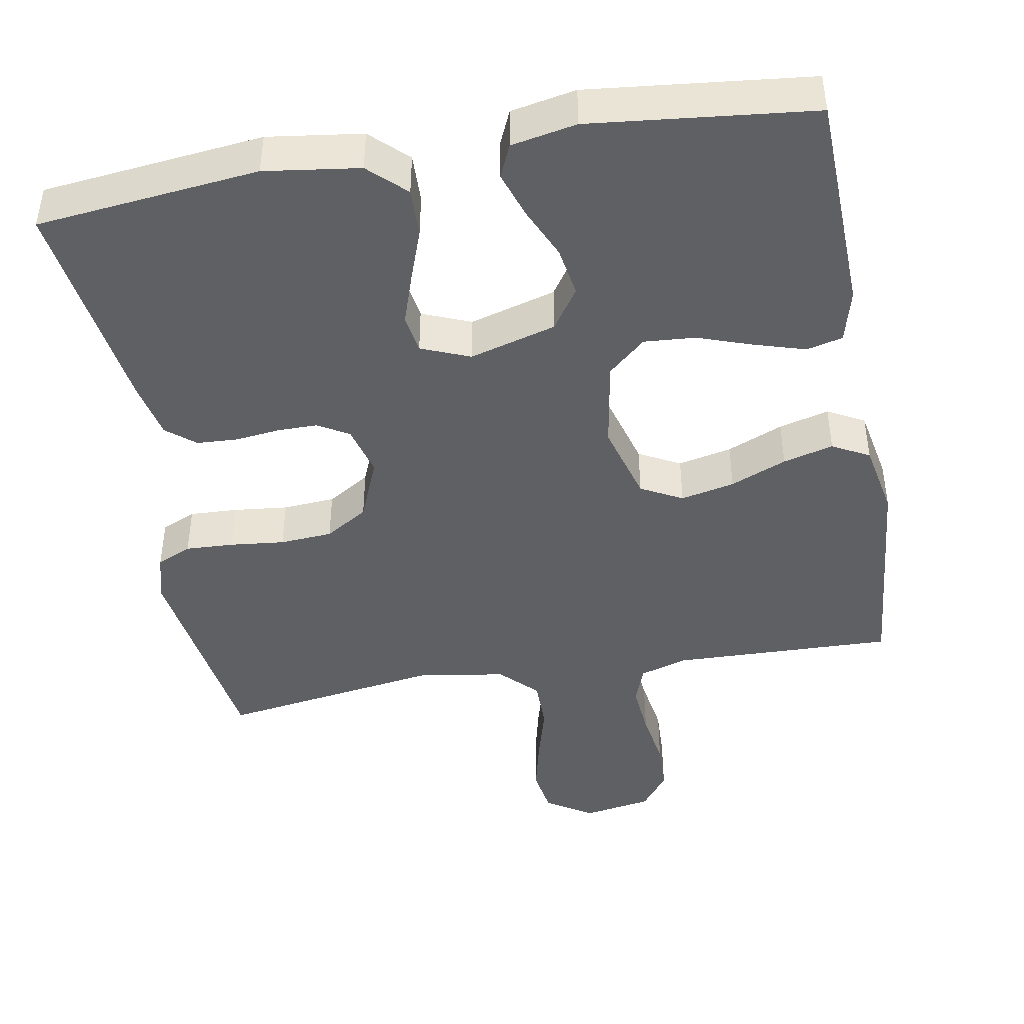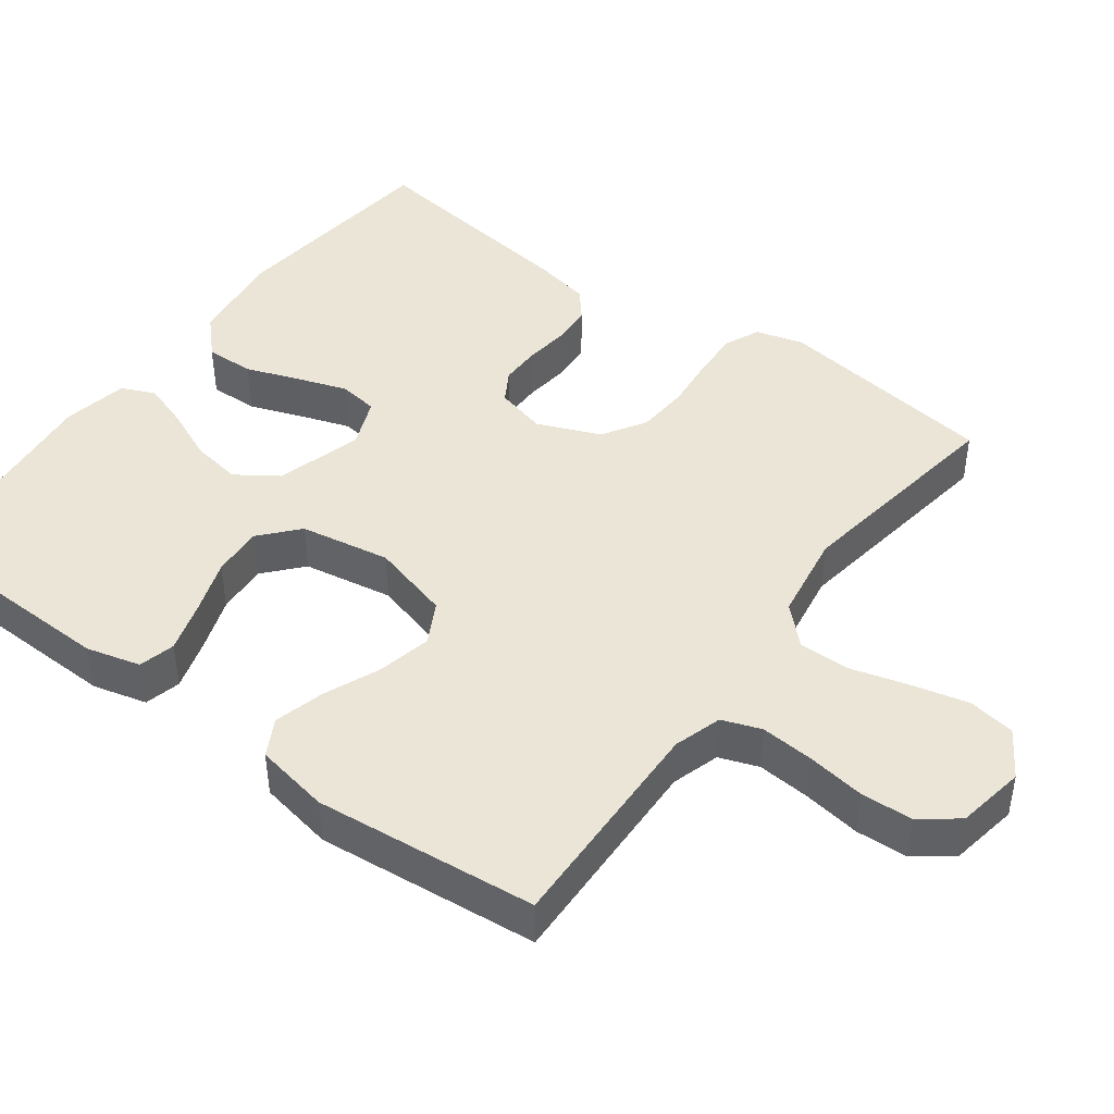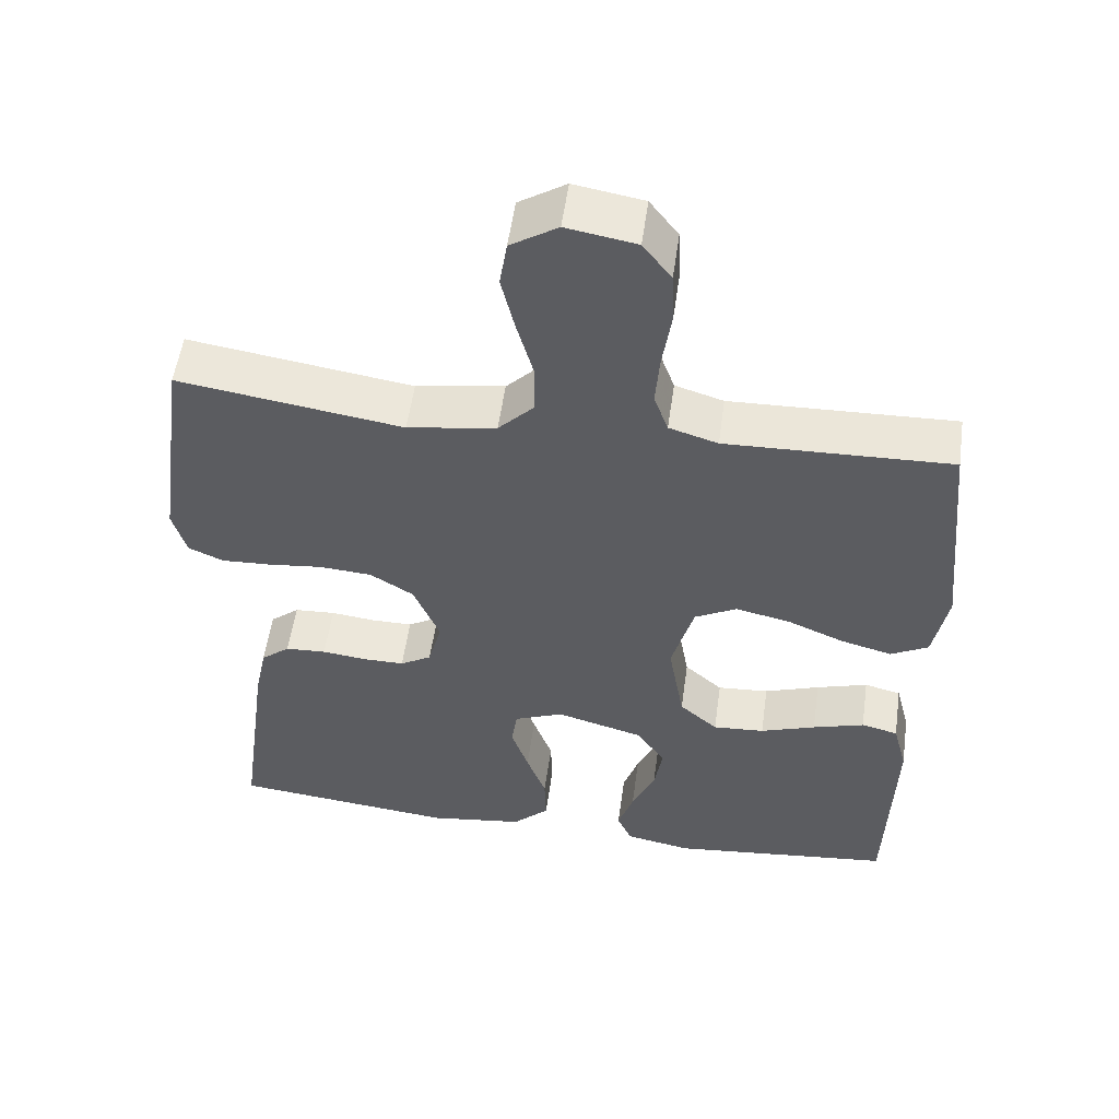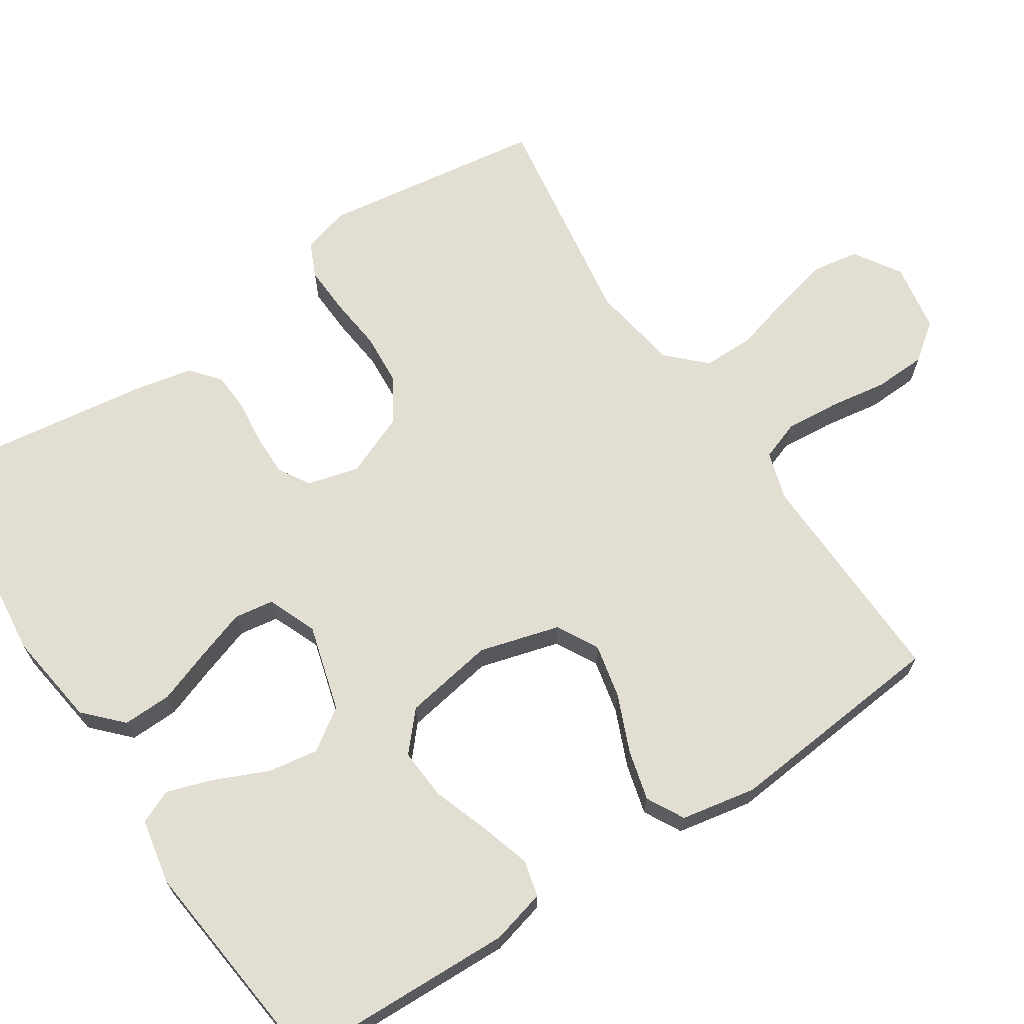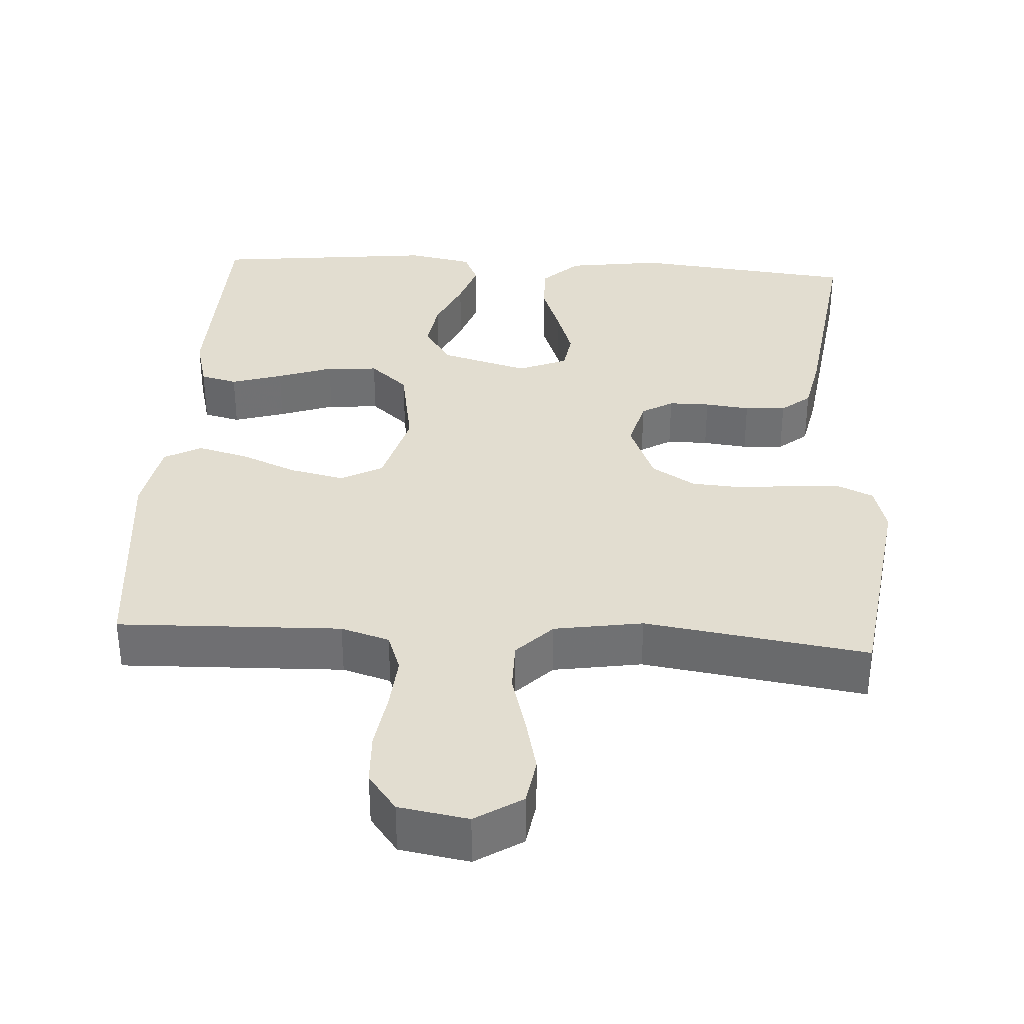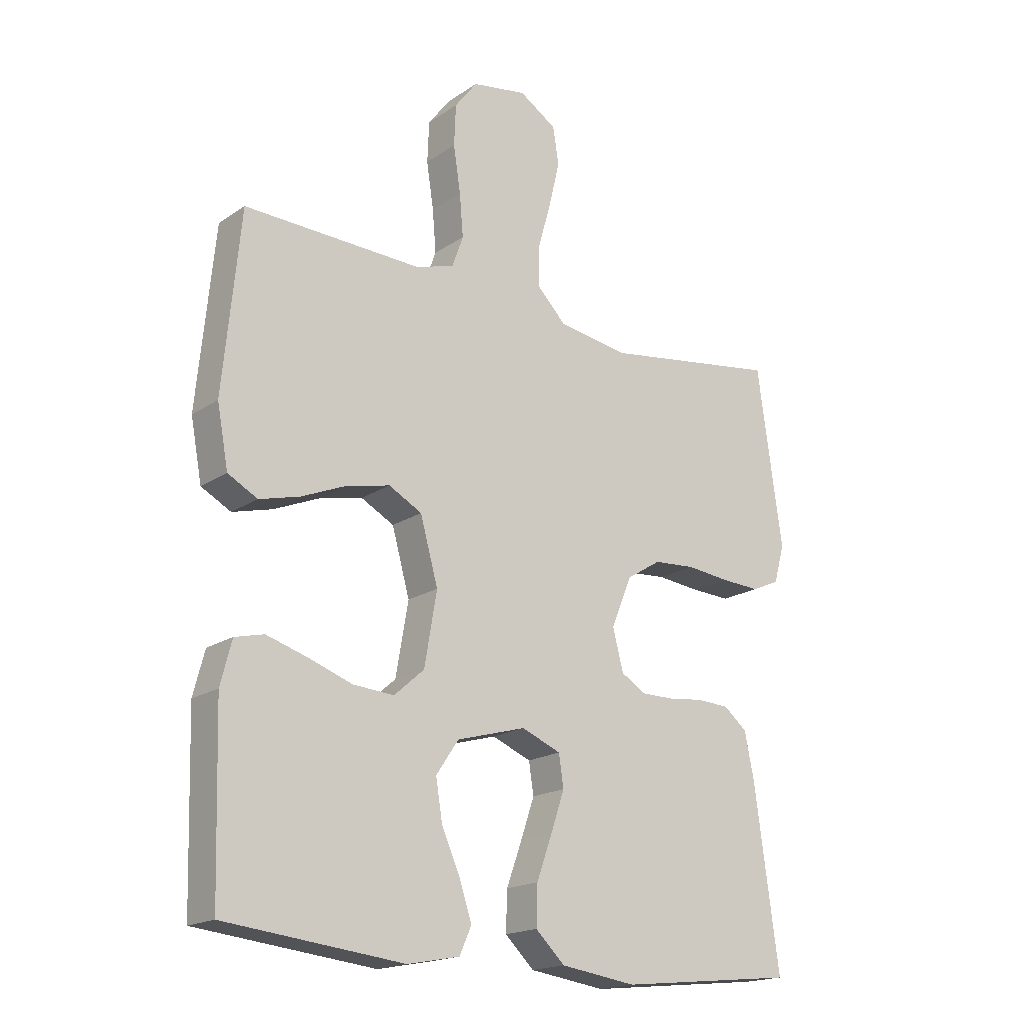
<metadata>
{"format":"obj","ext":"obj","renderer":"f3d","projection":"perspective","resolution":1024,"background":"white","views":[{"elev":-43.9,"azim":-169.8,"up":"+Y"},{"elev":44.2,"azim":-53.6,"up":"+Y"},{"elev":53.8,"azim":-172.1,"up":"+Z"},{"elev":67.5,"azim":-123.3,"up":"+Y"},{"elev":35.1,"azim":3.5,"up":"+Y"},{"elev":-18.4,"azim":-38.1,"up":"+Z"}]}
</metadata>
<code>
v -0.5 0.07 -0.5
v -0.509 0.07 -0.2
v -0.49 0.07 -0.127
v -0.441 0.07 -0.115
v -0.372 0.07 -0.136
v -0.298 0.07 -0.162
v -0.229 0.07 -0.167
v -0.178 0.07 -0.122
v -0.157 0.07 0
v -0.187 0.07 0.108
v -0.243 0.07 0.138
v -0.316 0.07 0.122
v -0.392 0.07 0.09
v -0.46 0.07 0.072
v -0.51 0.07 0.099
v -0.529 0.07 0.2
v -0.5 0.07 0.5
v -0.2 0.07 0.491
v -0.135 0.07 0.511
v -0.116 0.07 0.564
v -0.122 0.07 0.636
v -0.134 0.07 0.714
v -0.131 0.07 0.784
v -0.093 0.07 0.834
v 0 0.07 0.85
v 0.063 0.07 0.81
v 0.073 0.07 0.747
v 0.055 0.07 0.671
v 0.033 0.07 0.592
v 0.033 0.07 0.523
v 0.081 0.07 0.474
v 0.2 0.07 0.455
v 0.5 0.07 0.5
v 0.542 0.07 0.2
v 0.524 0.07 0.136
v 0.477 0.07 0.115
v 0.412 0.07 0.118
v 0.338 0.07 0.126
v 0.267 0.07 0.121
v 0.209 0.07 0.085
v 0.174 0.07 0
v 0.192 0.07 -0.069
v 0.234 0.07 -0.094
v 0.289 0.07 -0.094
v 0.349 0.07 -0.087
v 0.404 0.07 -0.09
v 0.443 0.07 -0.122
v 0.459 0.07 -0.2
v 0.5 0.07 -0.5
v 0.2 0.07 -0.532
v 0.072 0.07 -0.514
v 0.023 0.07 -0.467
v 0.025 0.07 -0.401
v 0.051 0.07 -0.329
v 0.074 0.07 -0.261
v 0.066 0.07 -0.208
v 0 0.07 -0.181
v -0.117 0.07 -0.214
v -0.155 0.07 -0.27
v -0.144 0.07 -0.338
v -0.113 0.07 -0.408
v -0.092 0.07 -0.471
v -0.112 0.07 -0.516
v -0.2 0.07 -0.533
v -0.5 0 -0.5
v -0.509 0 -0.2
v -0.49 0 -0.127
v -0.441 0 -0.115
v -0.372 0 -0.136
v -0.298 0 -0.162
v -0.229 0 -0.167
v -0.178 0 -0.122
v -0.157 0 0
v -0.187 0 0.108
v -0.243 0 0.138
v -0.316 0 0.122
v -0.392 0 0.09
v -0.46 0 0.072
v -0.51 0 0.099
v -0.529 0 0.2
v -0.5 0 0.5
v -0.2 0 0.491
v -0.135 0 0.511
v -0.116 0 0.564
v -0.122 0 0.636
v -0.134 0 0.714
v -0.131 0 0.784
v -0.093 0 0.834
v 0 0 0.85
v 0.063 0 0.81
v 0.073 0 0.747
v 0.055 0 0.671
v 0.033 0 0.592
v 0.033 0 0.523
v 0.081 0 0.474
v 0.2 0 0.455
v 0.5 0 0.5
v 0.542 0 0.2
v 0.524 0 0.136
v 0.477 0 0.115
v 0.412 0 0.118
v 0.338 0 0.126
v 0.267 0 0.121
v 0.209 0 0.085
v 0.174 0 0
v 0.192 0 -0.069
v 0.234 0 -0.094
v 0.289 0 -0.094
v 0.349 0 -0.087
v 0.404 0 -0.09
v 0.443 0 -0.122
v 0.459 0 -0.2
v 0.5 0 -0.5
v 0.2 0 -0.532
v 0.072 0 -0.514
v 0.023 0 -0.467
v 0.025 0 -0.401
v 0.051 0 -0.329
v 0.074 0 -0.261
v 0.066 0 -0.208
v 0 0 -0.181
v -0.117 0 -0.214
v -0.155 0 -0.27
v -0.144 0 -0.338
v -0.113 0 -0.408
v -0.092 0 -0.471
v -0.112 0 -0.516
v -0.2 0 -0.533
f 4 5 6
f 3 4 6
f 2 3 6
f 1 2 6
f 64 1 6
f 63 64 6
f 62 63 6
f 61 62 6
f 60 61 6
f 59 60 6 7
f 58 59 7 8
f 57 58 8 9
f 56 57 9 10
f 52 53 54
f 51 52 54
f 50 51 54
f 49 50 54
f 48 49 54
f 47 48 54
f 46 47 54
f 45 46 54
f 44 45 54
f 43 44 54 55
f 42 43 55 56
f 36 37 38
f 35 36 38
f 34 35 38
f 33 34 38
f 32 33 38
f 31 32 38 39
f 30 31 39 40
f 27 28 29
f 26 27 29
f 25 26 29
f 24 25 29
f 23 24 29
f 22 23 29
f 21 22 29
f 20 21 29 30
f 30 40 41
f 20 30 41
f 19 20 41
f 16 17 18
f 15 16 18
f 14 15 18
f 13 14 18
f 12 13 18
f 11 12 18 19
f 42 56 10
f 41 42 10
f 19 41 10
f 10 11 19
f 70 69 68
f 70 68 67
f 70 67 66
f 70 66 65
f 70 65 128
f 70 128 127
f 70 127 126
f 70 126 125
f 70 125 124
f 71 70 124 123
f 72 71 123 122
f 73 72 122 121
f 74 73 121 120
f 118 117 116
f 118 116 115
f 118 115 114
f 118 114 113
f 118 113 112
f 118 112 111
f 118 111 110
f 118 110 109
f 118 109 108
f 119 118 108 107
f 120 119 107 106
f 102 101 100
f 102 100 99
f 102 99 98
f 102 98 97
f 102 97 96
f 103 102 96 95
f 104 103 95 94
f 93 92 91
f 93 91 90
f 93 90 89
f 93 89 88
f 93 88 87
f 93 87 86
f 93 86 85
f 94 93 85 84
f 105 104 94
f 105 94 84
f 105 84 83
f 82 81 80
f 82 80 79
f 82 79 78
f 82 78 77
f 82 77 76
f 83 82 76 75
f 74 120 106
f 74 106 105
f 74 105 83
f 83 75 74
f 1 65 66 2
f 2 66 67 3
f 3 67 68 4
f 4 68 69 5
f 5 69 70 6
f 6 70 71 7
f 7 71 72 8
f 8 72 73 9
f 9 73 74 10
f 10 74 75 11
f 11 75 76 12
f 12 76 77 13
f 13 77 78 14
f 14 78 79 15
f 15 79 80 16
f 16 80 81 17
f 17 81 82 18
f 18 82 83 19
f 19 83 84 20
f 20 84 85 21
f 21 85 86 22
f 22 86 87 23
f 23 87 88 24
f 24 88 89 25
f 25 89 90 26
f 26 90 91 27
f 27 91 92 28
f 28 92 93 29
f 29 93 94 30
f 30 94 95 31
f 31 95 96 32
f 32 96 97 33
f 33 97 98 34
f 34 98 99 35
f 35 99 100 36
f 36 100 101 37
f 37 101 102 38
f 38 102 103 39
f 39 103 104 40
f 40 104 105 41
f 41 105 106 42
f 42 106 107 43
f 43 107 108 44
f 44 108 109 45
f 45 109 110 46
f 46 110 111 47
f 47 111 112 48
f 48 112 113 49
f 49 113 114 50
f 50 114 115 51
f 51 115 116 52
f 52 116 117 53
f 53 117 118 54
f 54 118 119 55
f 55 119 120 56
f 56 120 121 57
f 57 121 122 58
f 58 122 123 59
f 59 123 124 60
f 60 124 125 61
f 61 125 126 62
f 62 126 127 63
f 63 127 128 64
f 64 128 65 1

</code>
